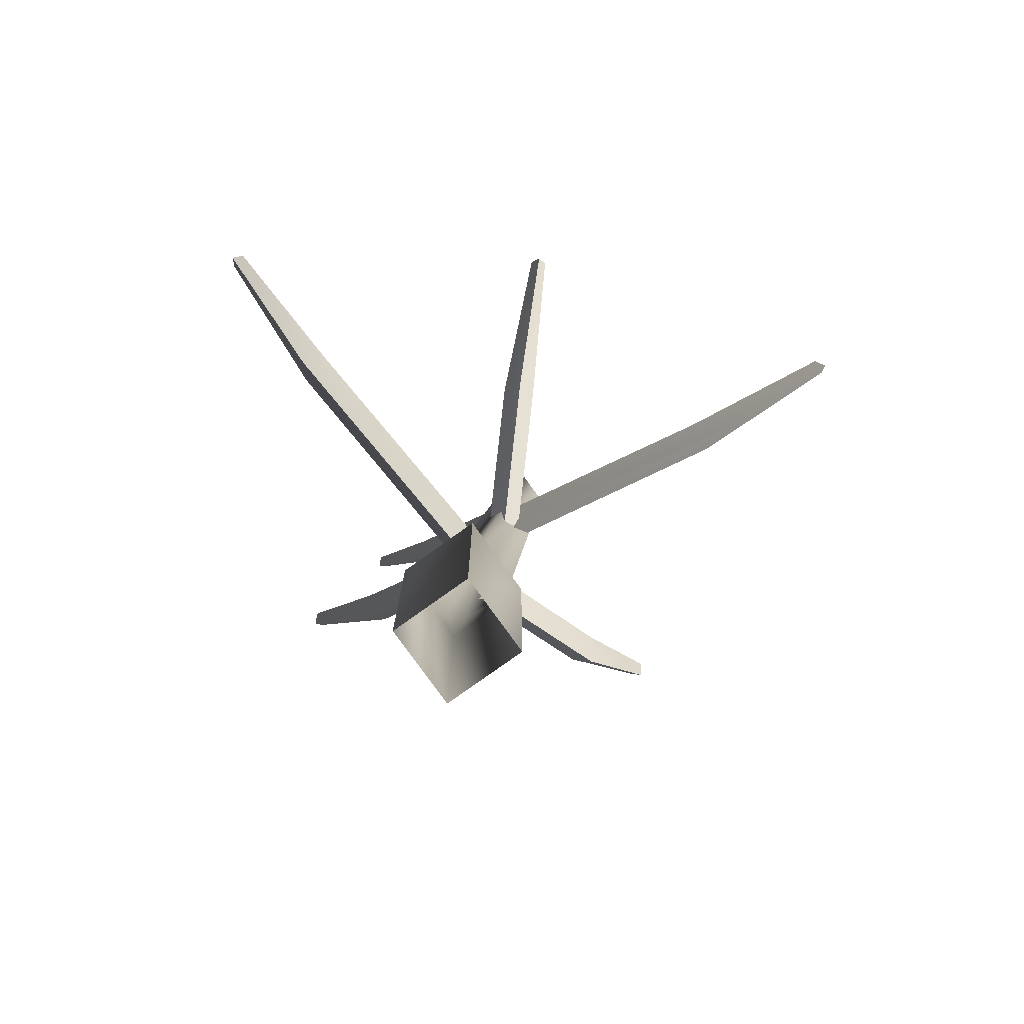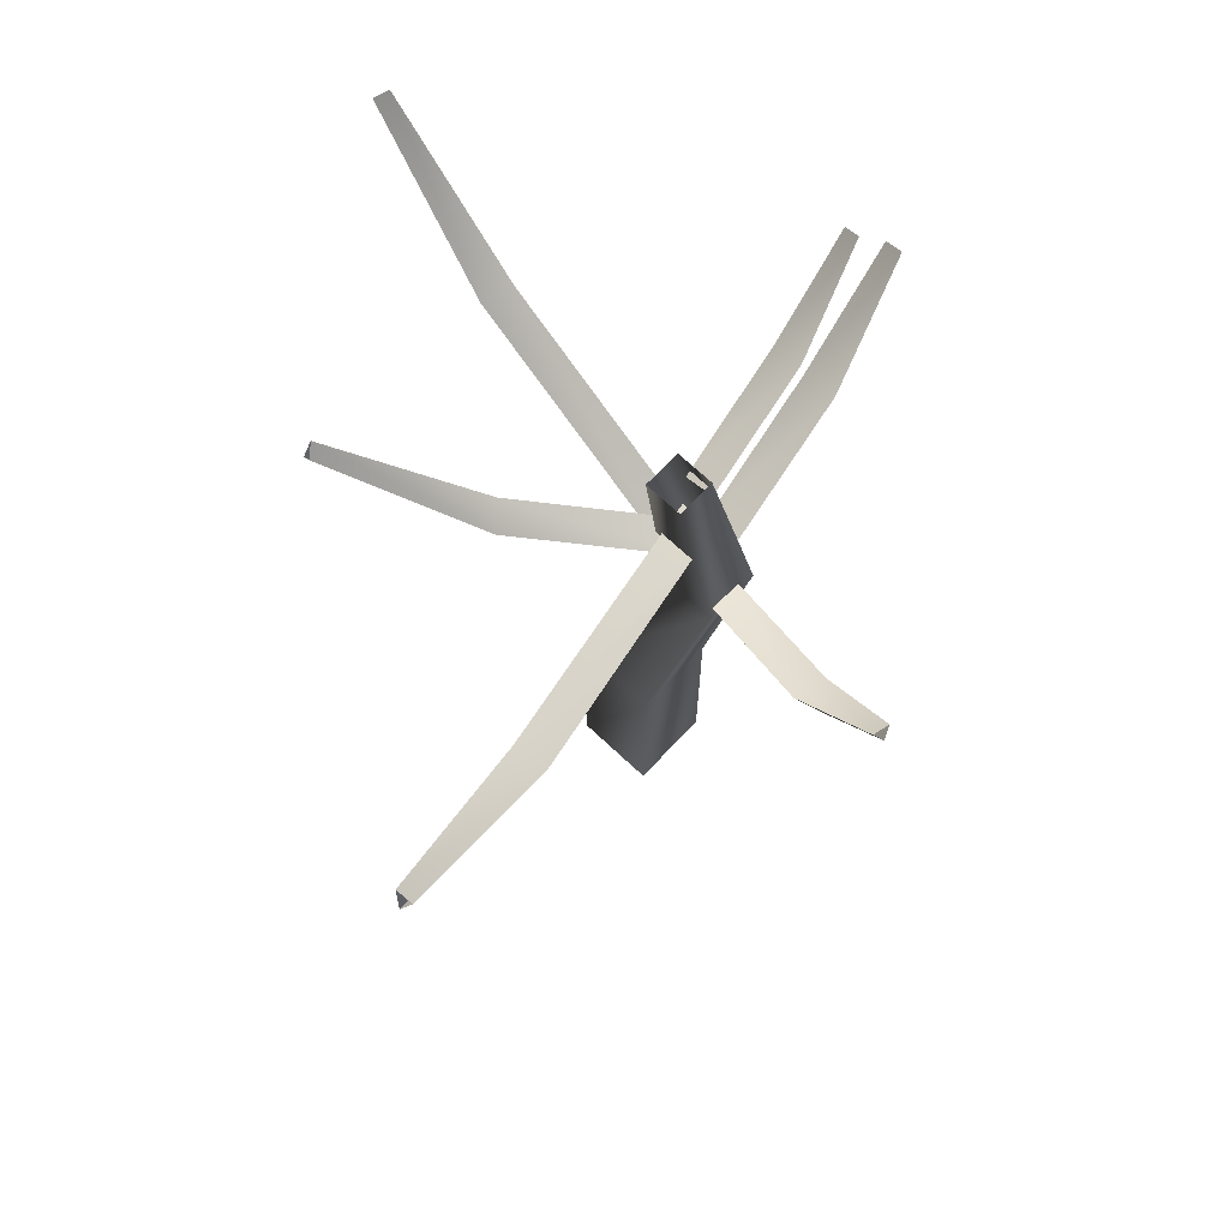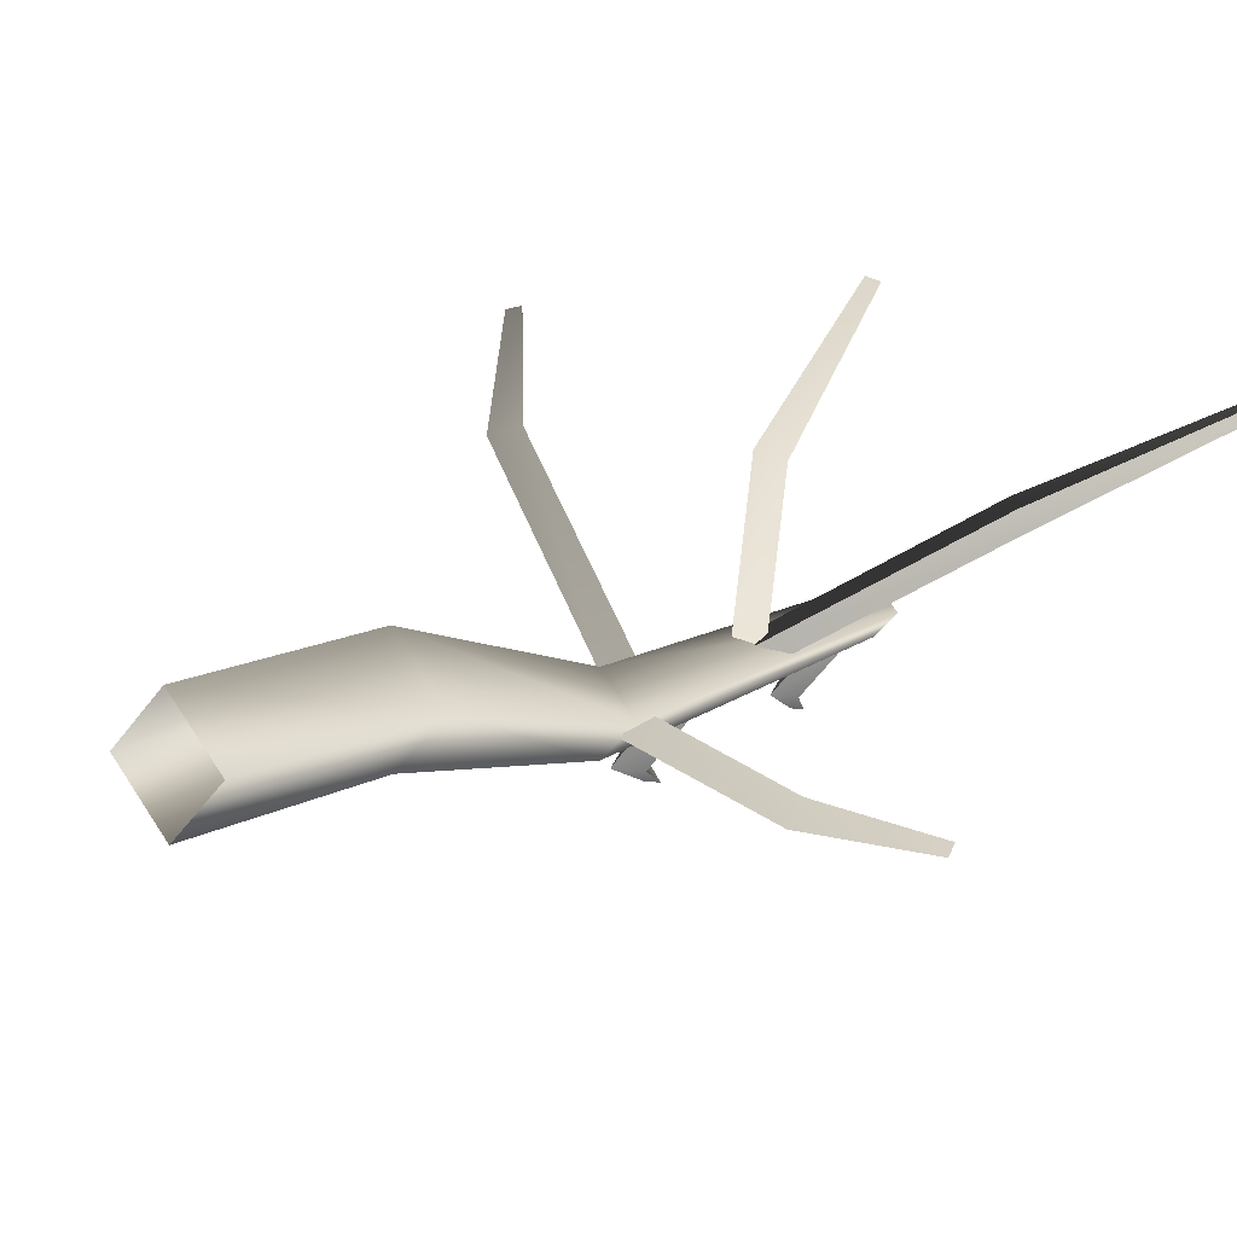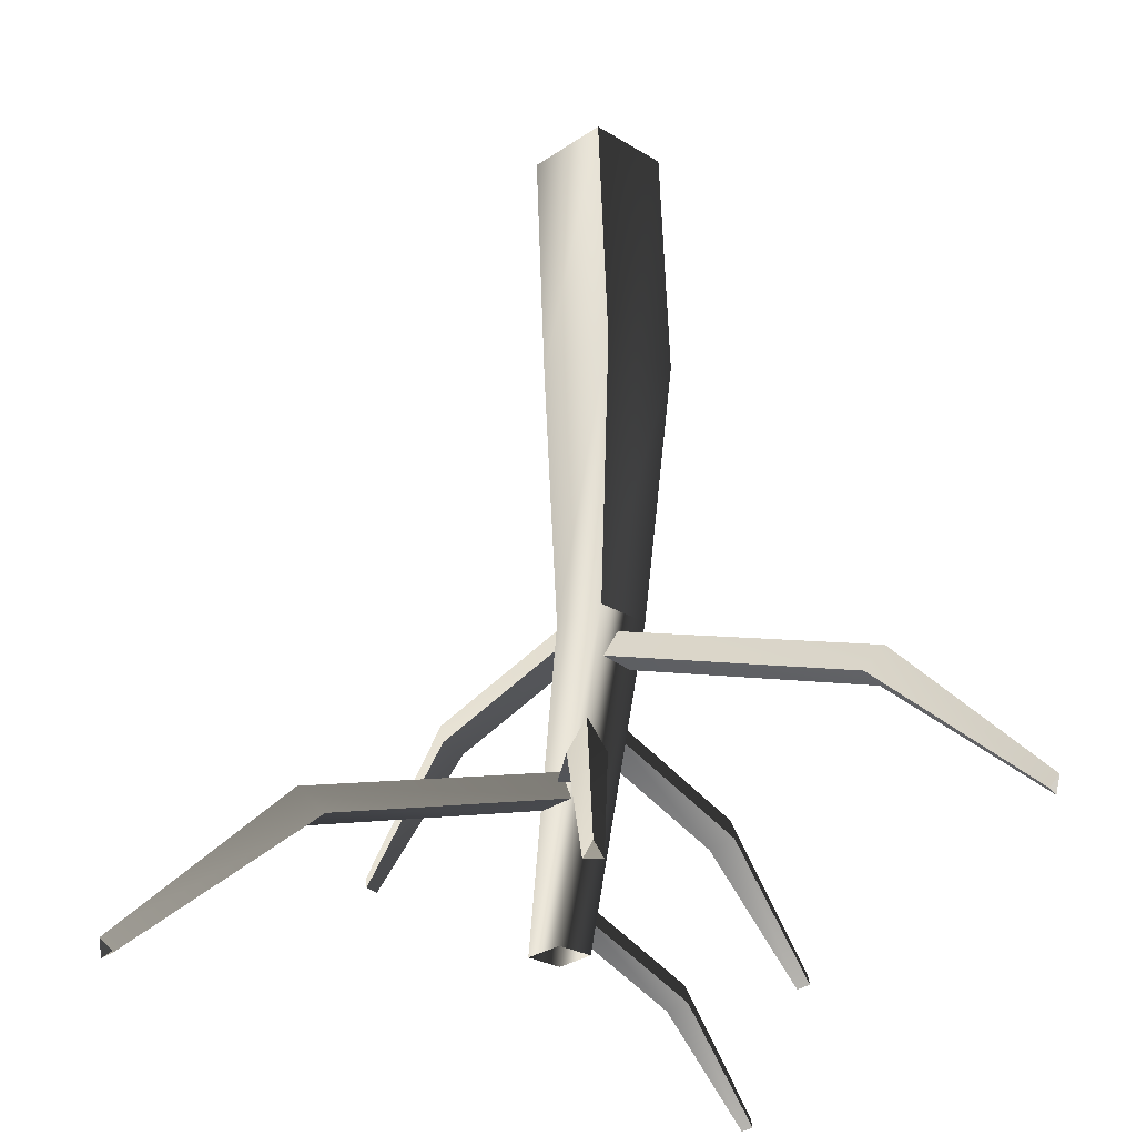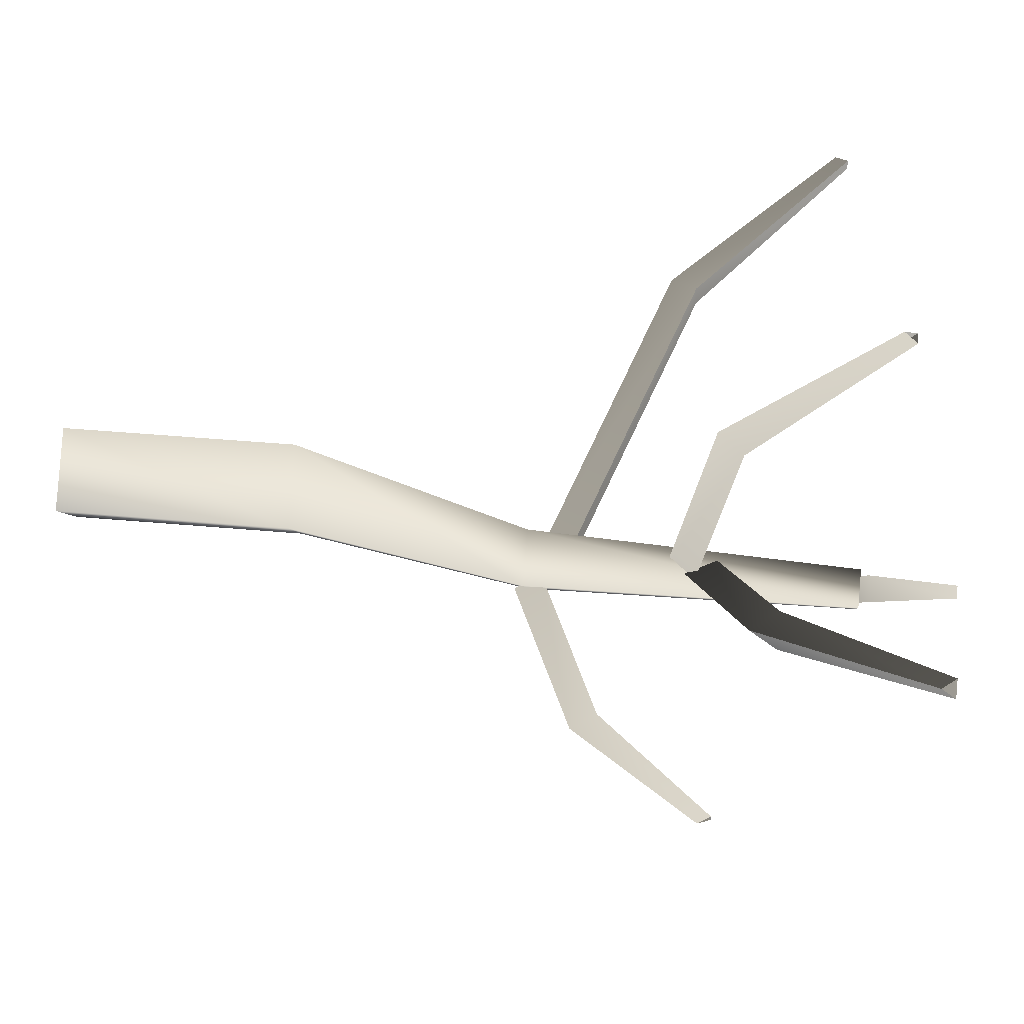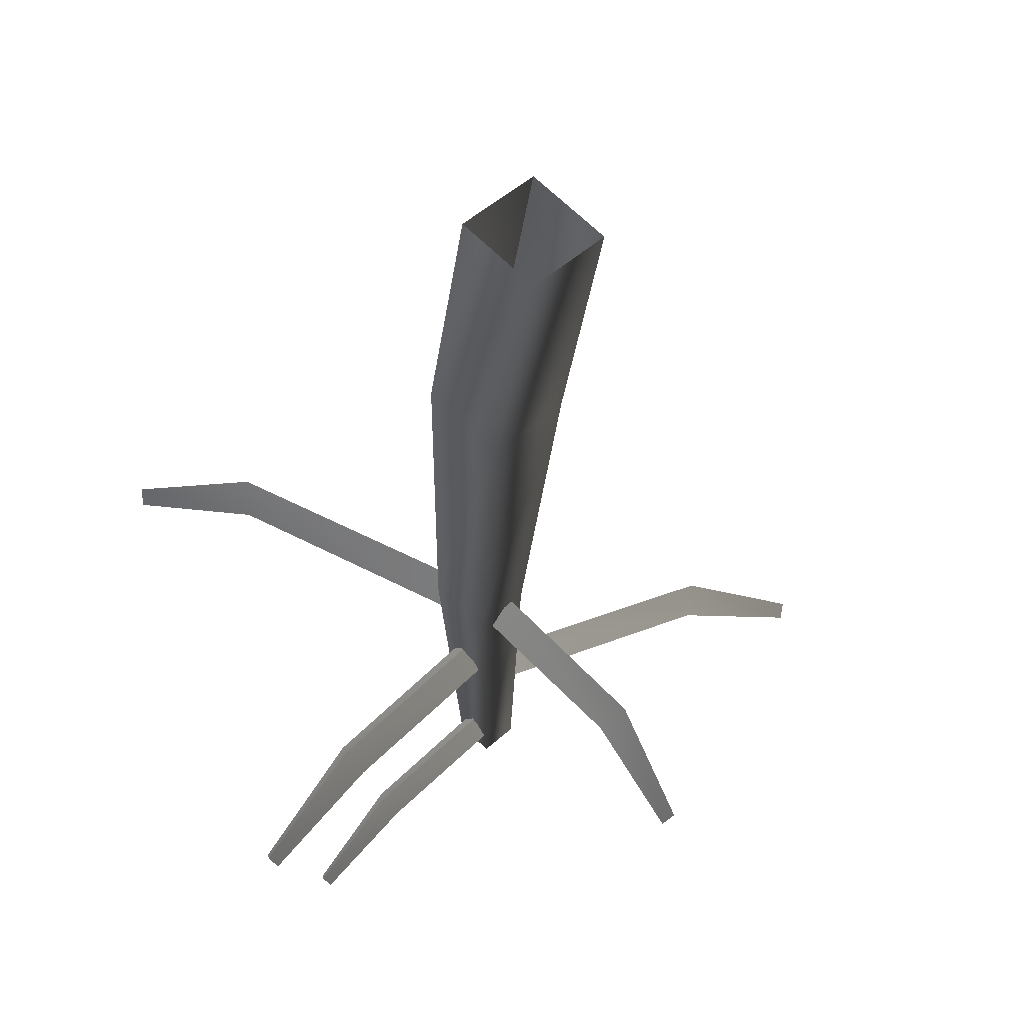
<metadata>
{"format":"obj","ext":"obj","renderer":"f3d","projection":"perspective","resolution":1024,"background":"white","views":[{"elev":-78.1,"azim":-9.3,"up":"+Y"},{"elev":69.5,"azim":88.3,"up":"+Y"},{"elev":13.1,"azim":38.6,"up":"+Z"},{"elev":62.4,"azim":178.0,"up":"+Z"},{"elev":40.9,"azim":96.4,"up":"+Z"},{"elev":-34.0,"azim":-7.8,"up":"+Z"}]}
</metadata>
<code>
g Object35
v -11.21 -0.0001526 0.01082
v 0.01126 44.62 11.21
v -11.21 44.62 0.01082
v 0.01126 -0.0001526 11.21
v 0.01126 -0.0001526 11.21
v 11.21 44.62 -0.01126
v 0.01126 44.62 11.21
v 11.21 -0.0001526 -0.01126
v -0.01082 44.62 -11.21
v -0.01082 -0.0001526 -11.21
v 2.852 89.24 -3.283
v -4.781 89.24 -10.9
v 10.47 89.24 -10.92
v 2.852 89.24 -3.283
v 2.837 89.24 -18.53
v 12.11 152 1.138
v 7.096 152 -3.865
v 17.11 152 -3.874
v 12.1 152 -8.877
v 1.731 105.8 -13.4
v -18.91 123.7 -26.22
v -18.75 118.7 -30.25
v 1.573 110.8 -9.373
v 1.573 110.8 -9.373
v -14.82 123.7 -31.18
v -18.91 123.7 -26.22
v 5.656 110.8 -14.34
v 5.656 110.8 -14.34
v -18.75 118.7 -30.25
v -14.82 123.7 -31.18
v 1.731 105.8 -13.4
v -31.16 146.2 -38.41
v -31.08 143.8 -40.4
v -29.15 146.2 -40.86
v -31.16 146.2 -38.41
v -31.08 143.8 -40.4
v -29.15 146.2 -40.86
v 8.496 87.36 -13.57
v 27.6 105.3 -28.58
v 31.33 100.3 -27.05
v 4.761 92.37 -15.1
v 4.761 92.37 -15.1
v 30.87 105.3 -23.05
v 27.6 105.3 -28.58
v 8.028 92.37 -9.563
v 8.028 92.37 -9.563
v 31.33 100.3 -27.05
v 30.87 105.3 -23.05
v 8.496 87.36 -13.57
v 43.24 127.8 -35.92
v 45.08 125.4 -35.17
v 44.85 127.8 -33.2
v 43.24 127.8 -35.92
v 45.08 125.4 -35.17
v 44.85 127.8 -33.2
v 8.358 116 -5.205
v 10.18 129 24.67
v 6.847 124 26.94
v 11.69 121 -7.477
v 11.69 121 -7.477
v 3.764 129 24.34
v 10.18 129 24.67
v 5.274 121 -7.807
v 5.274 121 -7.807
v 6.847 124 26.94
v 3.764 129 24.34
v 8.358 116 -5.205
v 8.912 157.3 51.23
v 7.27 154.8 52.35
v 5.751 157.3 51.07
v 8.912 157.3 51.23
v 7.27 154.8 52.35
v 5.751 157.3 51.07
v 8.013 140.7 -8.517
v -8.872 155.3 -19
v -8.744 151.3 -22.3
v 7.884 144.8 -5.219
v 7.884 144.8 -5.219
v -5.532 155.3 -23.06
v -8.872 155.3 -19
v 11.22 144.8 -9.279
v 11.22 144.8 -9.279
v -8.744 151.3 -22.3
v -5.532 155.3 -23.06
v 8.013 140.7 -8.517
v -18.9 173.8 -28.98
v -18.83 171.8 -30.6
v -17.25 173.8 -30.98
v -18.9 173.8 -28.98
v -18.83 171.8 -30.6
v -17.25 173.8 -30.98
v 0.344 93.03 -6.339
v -36.69 117.7 26.97
v -40.63 112.7 25.68
v 4.281 98.04 -5.048
v 4.281 98.04 -5.048
v -39.78 117.7 21.22
v -36.69 117.7 26.97
v 1.195 98.04 -10.8
v 1.195 98.04 -10.8
v -40.63 112.7 25.68
v -39.78 117.7 21.22
v 0.344 93.03 -6.339
v -60.19 145.2 42.96
v -62.13 142.8 42.33
v -61.71 145.2 40.13
v -60.19 145.2 42.96
v -62.13 142.8 42.33
v -61.71 145.2 40.13
v 8.021 118.8 -6.141
v 51.99 136.8 17.27
v 52.13 131.8 21.41
v 7.888 123.8 -10.28
v 7.888 123.8 -10.28
v 47.64 136.8 22.13
v 51.99 136.8 17.27
v 3.539 123.8 -5.414
v 3.539 123.8 -5.414
v 52.13 131.8 21.41
v 47.64 136.8 22.13
v 8.021 118.8 -6.141
v 79.03 164 35.57
v 79.1 161.6 37.61
v 76.89 164 37.96
v 79.03 164 35.57
v 79.1 161.6 37.61
v 76.89 164 37.96
f 3 1 2
f 2 1 4
f 7 5 6
f 6 5 8
f 6 8 9
f 9 8 10
f 9 10 3
f 3 10 1
f 12 3 11
f 11 3 2
f 14 7 13
f 13 7 6
f 13 6 15
f 15 6 9
f 15 9 12
f 12 9 3
f 16 12 14
f 12 16 17
f 18 14 13
f 14 18 16
f 19 13 15
f 13 19 18
f 17 15 12
f 15 17 19
f 22 20 21
f 21 20 23
f 26 24 25
f 25 24 27
f 30 28 29
f 29 28 31
f 33 22 32
f 32 22 21
f 35 26 34
f 34 26 25
f 37 30 36
f 36 30 29
f 40 38 39
f 39 38 41
f 44 42 43
f 43 42 45
f 48 46 47
f 47 46 49
f 51 40 50
f 50 40 39
f 53 44 52
f 52 44 43
f 55 48 54
f 54 48 47
f 58 56 57
f 57 56 59
f 62 60 61
f 61 60 63
f 66 64 65
f 65 64 67
f 69 58 68
f 68 58 57
f 71 62 70
f 70 62 61
f 73 66 72
f 72 66 65
f 76 74 75
f 75 74 77
f 80 78 79
f 79 78 81
f 84 82 83
f 83 82 85
f 87 76 86
f 86 76 75
f 89 80 88
f 88 80 79
f 91 84 90
f 90 84 83
f 94 92 93
f 93 92 95
f 98 96 97
f 97 96 99
f 102 100 101
f 101 100 103
f 105 94 104
f 104 94 93
f 107 98 106
f 106 98 97
f 109 102 108
f 108 102 101
f 112 110 111
f 111 110 113
f 116 114 115
f 115 114 117
f 120 118 119
f 119 118 121
f 123 112 122
f 122 112 111
f 125 116 124
f 124 116 115
f 127 120 126
f 126 120 119

</code>
